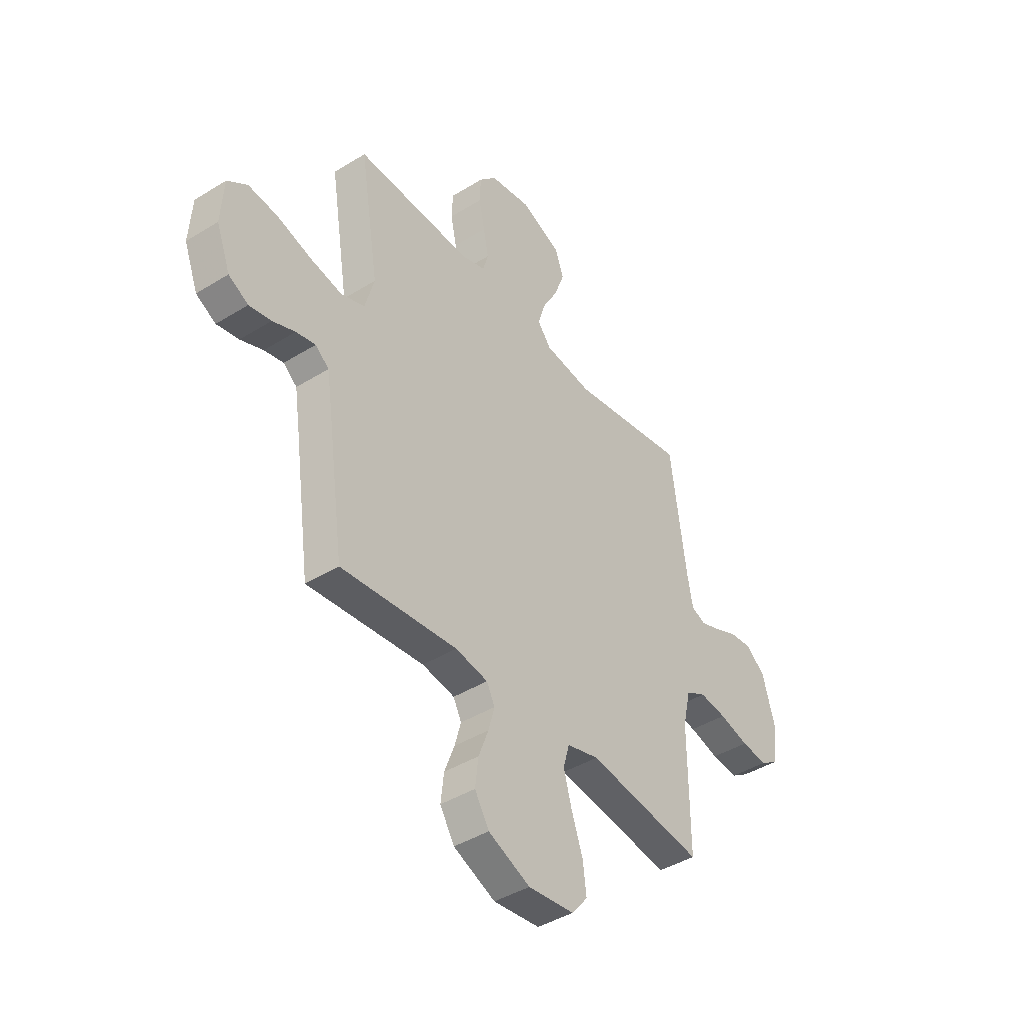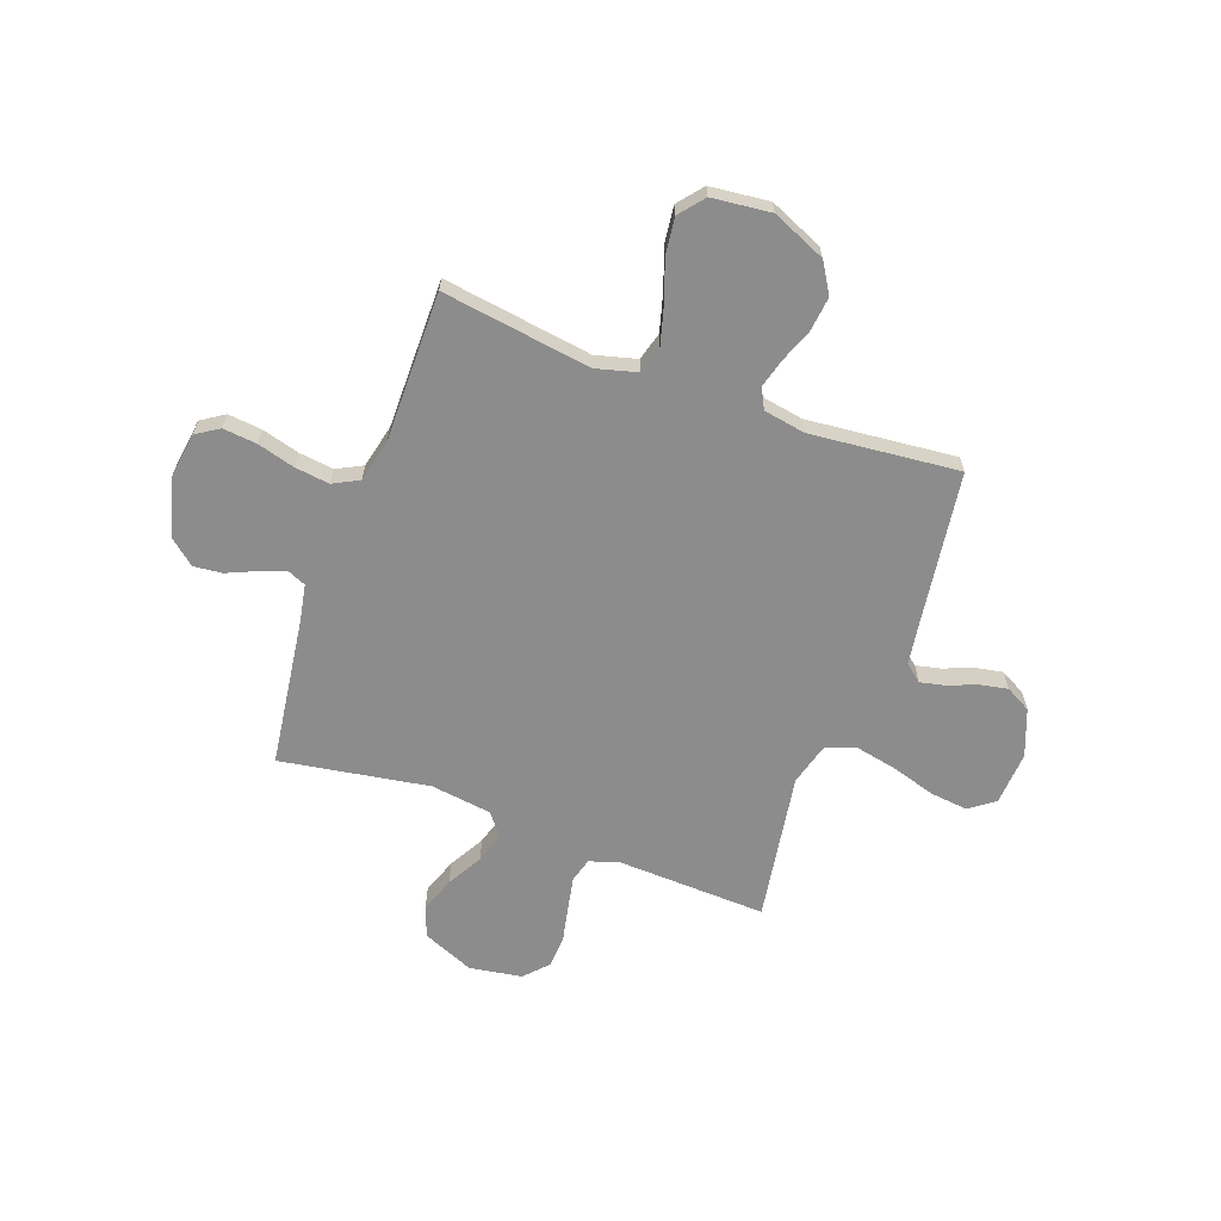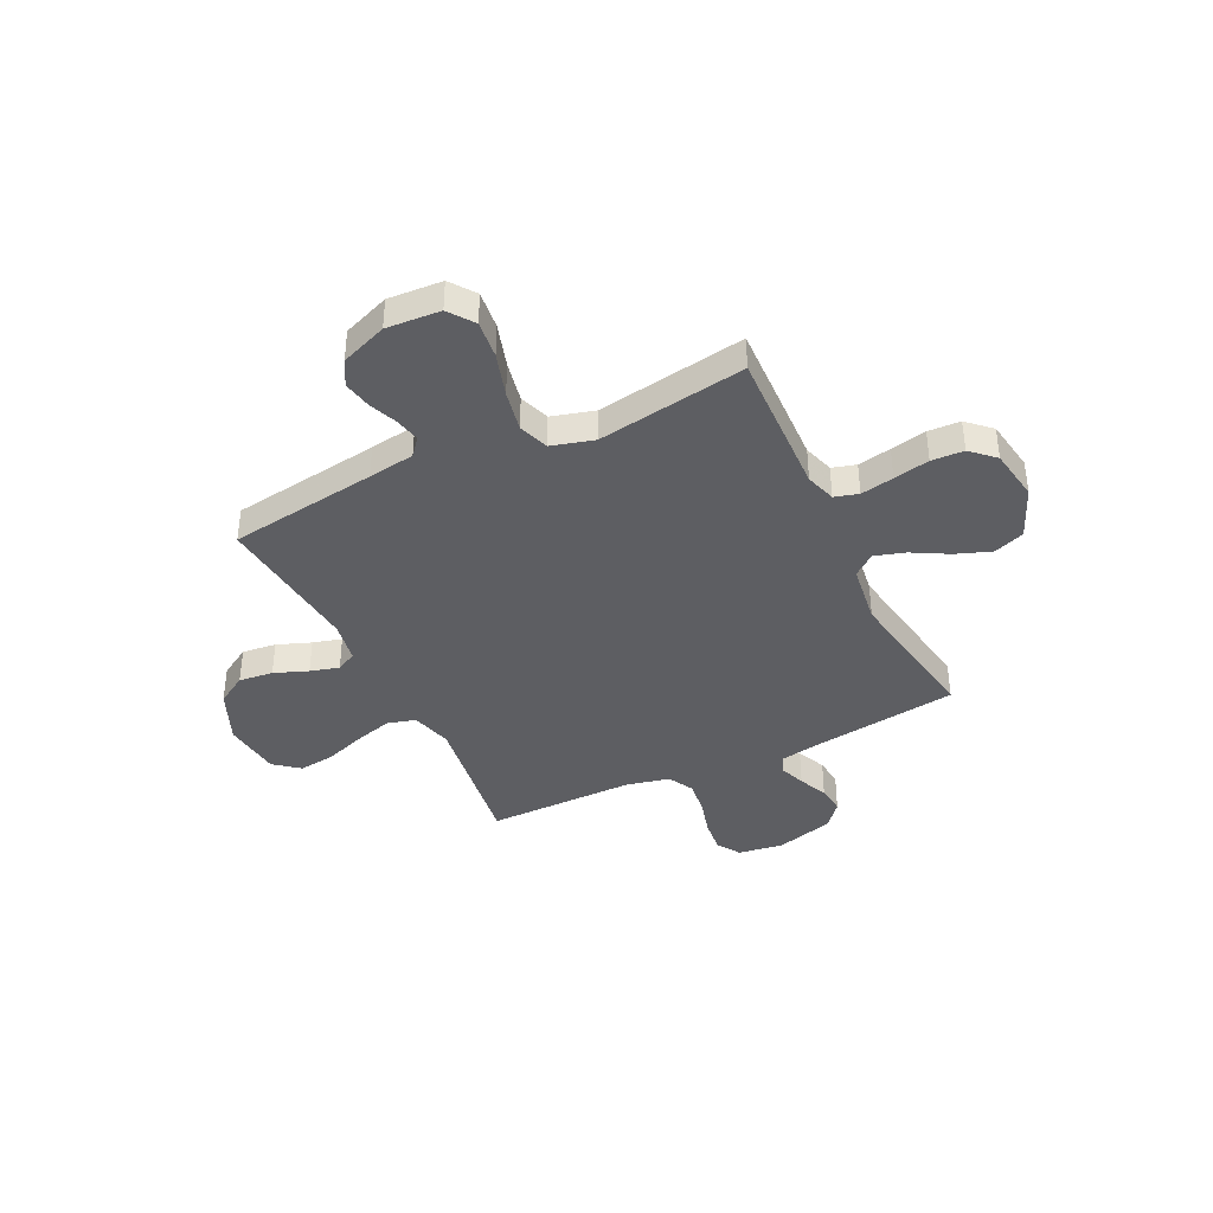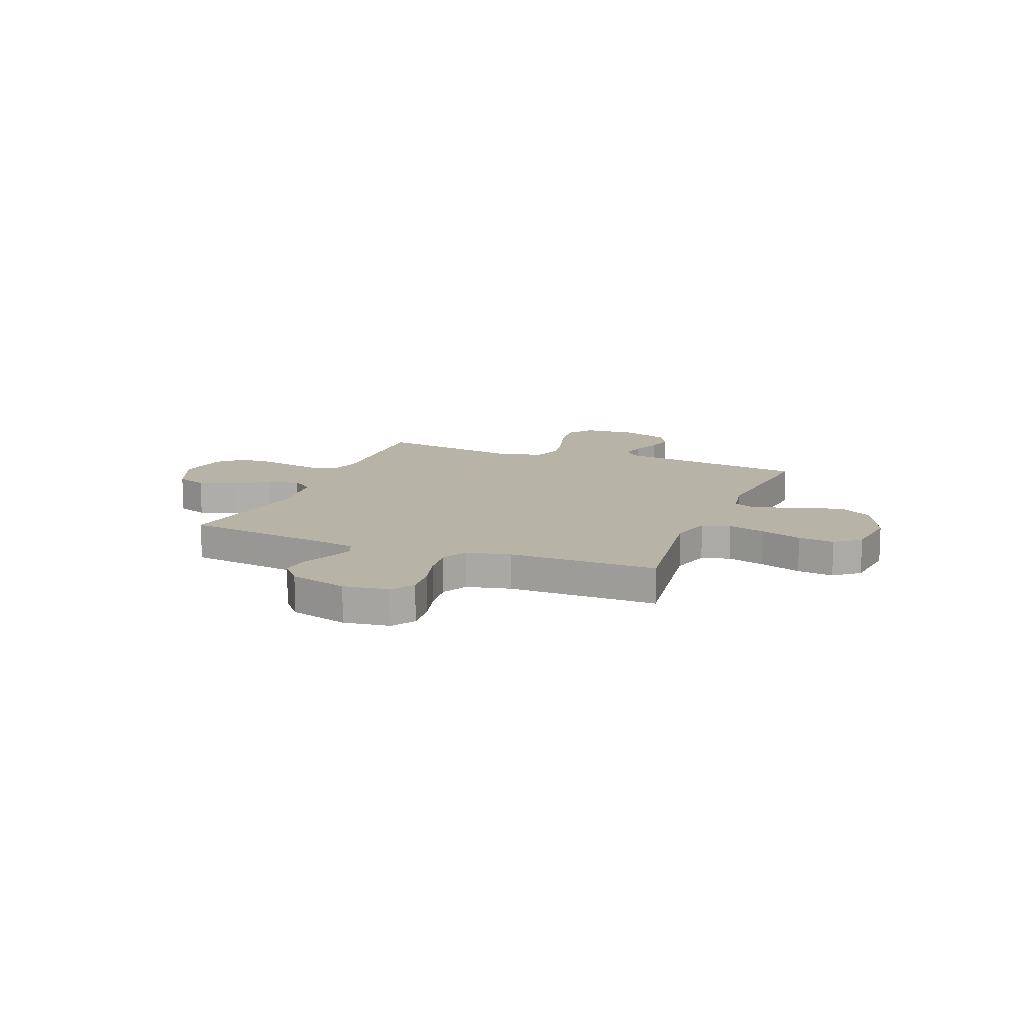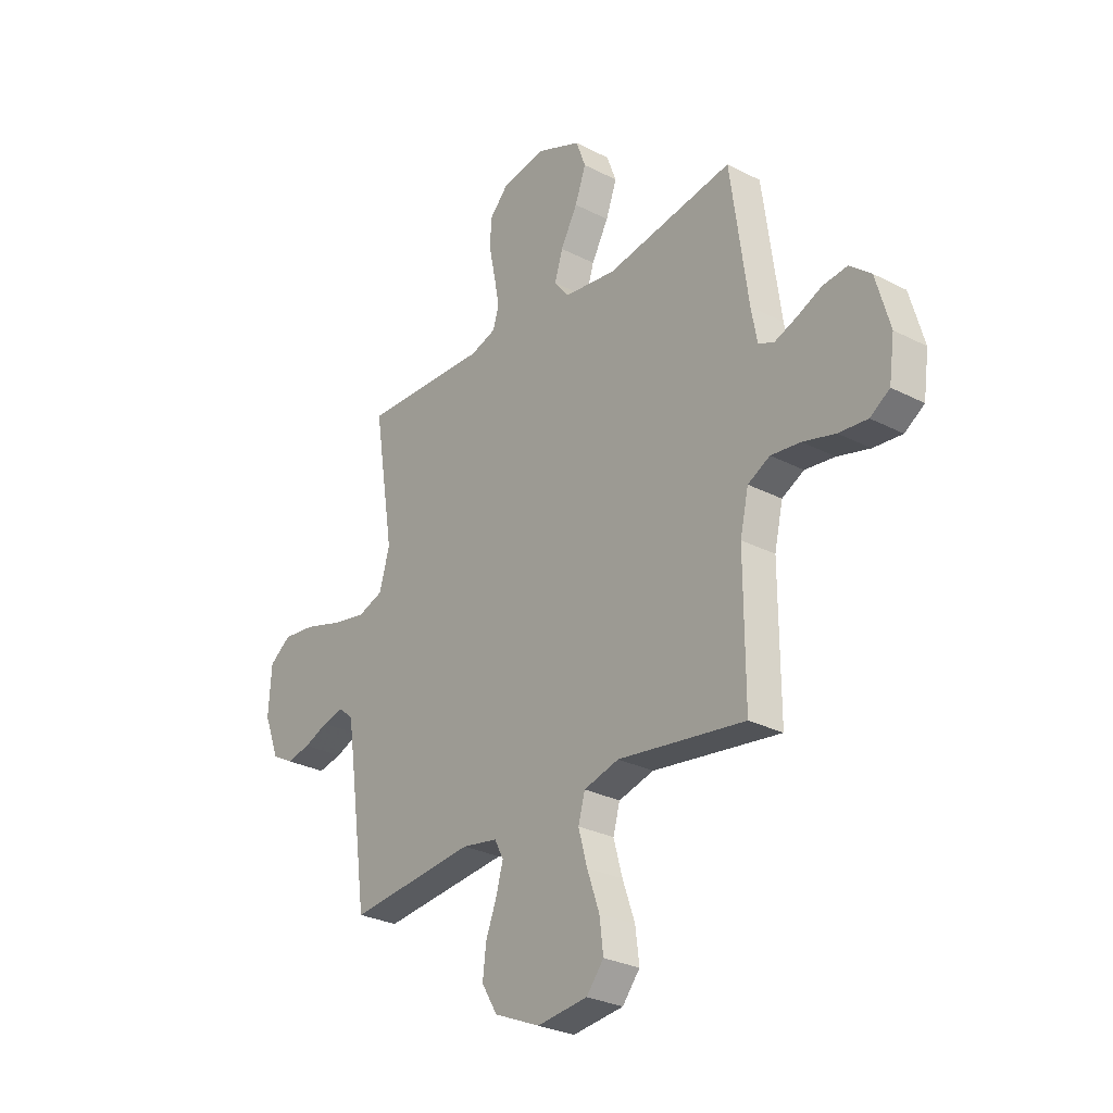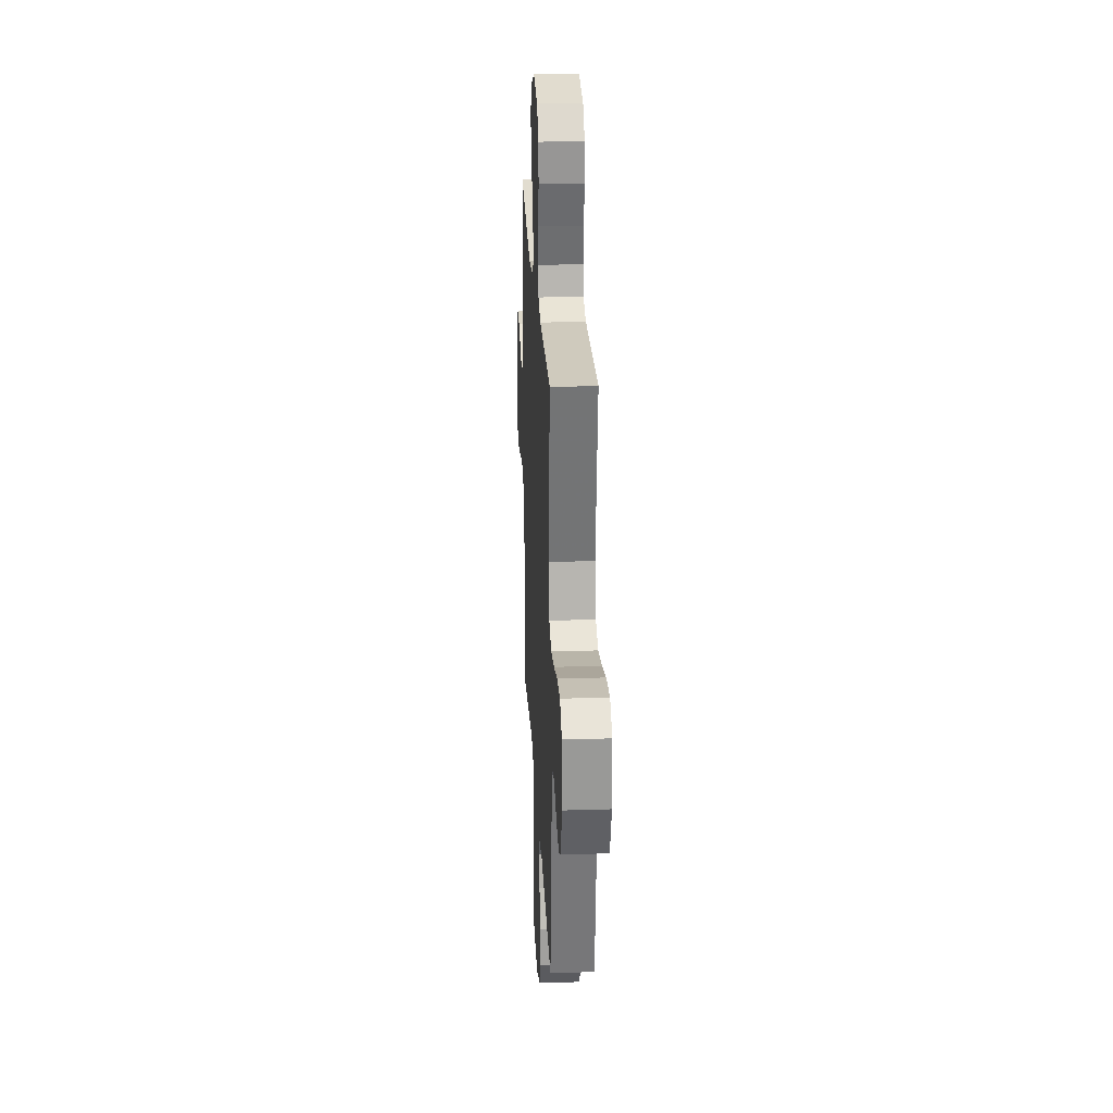
<metadata>
{"format":"obj","ext":"obj","renderer":"f3d","projection":"perspective","resolution":1024,"background":"white","views":[{"elev":-42.1,"azim":-53.3,"up":"+Z"},{"elev":-64.2,"azim":160.0,"up":"+Y"},{"elev":-39.2,"azim":-64.1,"up":"+Y"},{"elev":12.7,"azim":111.7,"up":"+Y"},{"elev":-28.4,"azim":52.1,"up":"+Z"},{"elev":25.1,"azim":-92.9,"up":"+Z"}]}
</metadata>
<code>
v 0.5 0.07 0.5
v 0.541 0.07 0.2
v 0.555 0.07 0.124
v 0.592 0.07 0.108
v 0.644 0.07 0.127
v 0.703 0.07 0.153
v 0.761 0.07 0.159
v 0.811 0.07 0.117
v 0.844 0.07 0
v 0.831 0.07 -0.092
v 0.785 0.07 -0.122
v 0.717 0.07 -0.115
v 0.641 0.07 -0.094
v 0.571 0.07 -0.085
v 0.519 0.07 -0.112
v 0.499 0.07 -0.2
v 0.5 0.07 -0.5
v 0.2 0.07 -0.456
v 0.117 0.07 -0.478
v 0.101 0.07 -0.535
v 0.122 0.07 -0.611
v 0.151 0.07 -0.694
v 0.16 0.07 -0.767
v 0.119 0.07 -0.817
v 0 0.07 -0.83
v -0.108 0.07 -0.783
v -0.145 0.07 -0.722
v -0.137 0.07 -0.653
v -0.111 0.07 -0.585
v -0.095 0.07 -0.527
v -0.116 0.07 -0.486
v -0.2 0.07 -0.471
v -0.5 0.07 -0.5
v -0.542 0.07 -0.2
v -0.556 0.07 -0.106
v -0.591 0.07 -0.077
v -0.641 0.07 -0.088
v -0.699 0.07 -0.111
v -0.756 0.07 -0.122
v -0.807 0.07 -0.094
v -0.843 0.07 0
v -0.836 0.07 0.109
v -0.785 0.07 0.146
v -0.708 0.07 0.137
v -0.62 0.07 0.11
v -0.537 0.07 0.093
v -0.476 0.07 0.114
v -0.452 0.07 0.2
v -0.5 0.07 0.5
v -0.2 0.07 0.488
v -0.139 0.07 0.507
v -0.125 0.07 0.555
v -0.138 0.07 0.622
v -0.153 0.07 0.694
v -0.15 0.07 0.759
v -0.106 0.07 0.806
v 0 0.07 0.823
v 0.104 0.07 0.779
v 0.127 0.07 0.717
v 0.101 0.07 0.646
v 0.061 0.07 0.574
v 0.042 0.07 0.512
v 0.077 0.07 0.468
v 0.2 0.07 0.451
v 0.5 0 0.5
v 0.541 0 0.2
v 0.555 0 0.124
v 0.592 0 0.108
v 0.644 0 0.127
v 0.703 0 0.153
v 0.761 0 0.159
v 0.811 0 0.117
v 0.844 0 0
v 0.831 0 -0.092
v 0.785 0 -0.122
v 0.717 0 -0.115
v 0.641 0 -0.094
v 0.571 0 -0.085
v 0.519 0 -0.112
v 0.499 0 -0.2
v 0.5 0 -0.5
v 0.2 0 -0.456
v 0.117 0 -0.478
v 0.101 0 -0.535
v 0.122 0 -0.611
v 0.151 0 -0.694
v 0.16 0 -0.767
v 0.119 0 -0.817
v 0 0 -0.83
v -0.108 0 -0.783
v -0.145 0 -0.722
v -0.137 0 -0.653
v -0.111 0 -0.585
v -0.095 0 -0.527
v -0.116 0 -0.486
v -0.2 0 -0.471
v -0.5 0 -0.5
v -0.542 0 -0.2
v -0.556 0 -0.106
v -0.591 0 -0.077
v -0.641 0 -0.088
v -0.699 0 -0.111
v -0.756 0 -0.122
v -0.807 0 -0.094
v -0.843 0 0
v -0.836 0 0.109
v -0.785 0 0.146
v -0.708 0 0.137
v -0.62 0 0.11
v -0.537 0 0.093
v -0.476 0 0.114
v -0.452 0 0.2
v -0.5 0 0.5
v -0.2 0 0.488
v -0.139 0 0.507
v -0.125 0 0.555
v -0.138 0 0.622
v -0.153 0 0.694
v -0.15 0 0.759
v -0.106 0 0.806
v 0 0 0.823
v 0.104 0 0.779
v 0.127 0 0.717
v 0.101 0 0.646
v 0.061 0 0.574
v 0.042 0 0.512
v 0.077 0 0.468
v 0.2 0 0.451
f 59 60 61
f 58 59 61
f 57 58 61
f 56 57 61
f 55 56 61
f 54 55 61
f 53 54 61
f 52 53 61 62
f 51 52 62 63
f 48 49 50
f 50 51 63
f 48 50 63
f 47 48 63
f 43 44 45
f 42 43 45
f 41 42 45
f 40 41 45
f 39 40 45
f 38 39 45
f 37 38 45
f 36 37 45 46
f 35 36 46 47
f 32 33 34
f 47 63 64
f 35 47 64
f 34 35 64
f 32 34 64
f 31 32 64
f 27 28 29
f 26 27 29
f 25 26 29
f 24 25 29
f 23 24 29
f 22 23 29
f 21 22 29
f 20 21 29 30
f 16 17 18
f 15 16 18 19
f 11 12 13
f 10 11 13
f 9 10 13
f 8 9 13
f 7 8 13
f 6 7 13
f 5 6 13
f 4 5 13 14
f 3 4 14 15
f 64 1 2
f 31 64 2
f 30 31 2
f 19 20 30
f 15 19 30
f 3 15 30
f 2 3 30
f 125 124 123
f 125 123 122
f 125 122 121
f 125 121 120
f 125 120 119
f 125 119 118
f 125 118 117
f 126 125 117 116
f 127 126 116 115
f 114 113 112
f 127 115 114
f 127 114 112
f 127 112 111
f 109 108 107
f 109 107 106
f 109 106 105
f 109 105 104
f 109 104 103
f 109 103 102
f 109 102 101
f 110 109 101 100
f 111 110 100 99
f 98 97 96
f 128 127 111
f 128 111 99
f 128 99 98
f 128 98 96
f 128 96 95
f 93 92 91
f 93 91 90
f 93 90 89
f 93 89 88
f 93 88 87
f 93 87 86
f 93 86 85
f 94 93 85 84
f 82 81 80
f 83 82 80 79
f 77 76 75
f 77 75 74
f 77 74 73
f 77 73 72
f 77 72 71
f 77 71 70
f 77 70 69
f 78 77 69 68
f 79 78 68 67
f 66 65 128
f 66 128 95
f 66 95 94
f 94 84 83
f 94 83 79
f 94 79 67
f 94 67 66
f 1 65 66 2
f 2 66 67 3
f 3 67 68 4
f 4 68 69 5
f 5 69 70 6
f 6 70 71 7
f 7 71 72 8
f 8 72 73 9
f 9 73 74 10
f 10 74 75 11
f 11 75 76 12
f 12 76 77 13
f 13 77 78 14
f 14 78 79 15
f 15 79 80 16
f 16 80 81 17
f 17 81 82 18
f 18 82 83 19
f 19 83 84 20
f 20 84 85 21
f 21 85 86 22
f 22 86 87 23
f 23 87 88 24
f 24 88 89 25
f 25 89 90 26
f 26 90 91 27
f 27 91 92 28
f 28 92 93 29
f 29 93 94 30
f 30 94 95 31
f 31 95 96 32
f 32 96 97 33
f 33 97 98 34
f 34 98 99 35
f 35 99 100 36
f 36 100 101 37
f 37 101 102 38
f 38 102 103 39
f 39 103 104 40
f 40 104 105 41
f 41 105 106 42
f 42 106 107 43
f 43 107 108 44
f 44 108 109 45
f 45 109 110 46
f 46 110 111 47
f 47 111 112 48
f 48 112 113 49
f 49 113 114 50
f 50 114 115 51
f 51 115 116 52
f 52 116 117 53
f 53 117 118 54
f 54 118 119 55
f 55 119 120 56
f 56 120 121 57
f 57 121 122 58
f 58 122 123 59
f 59 123 124 60
f 60 124 125 61
f 61 125 126 62
f 62 126 127 63
f 63 127 128 64
f 64 128 65 1

</code>
